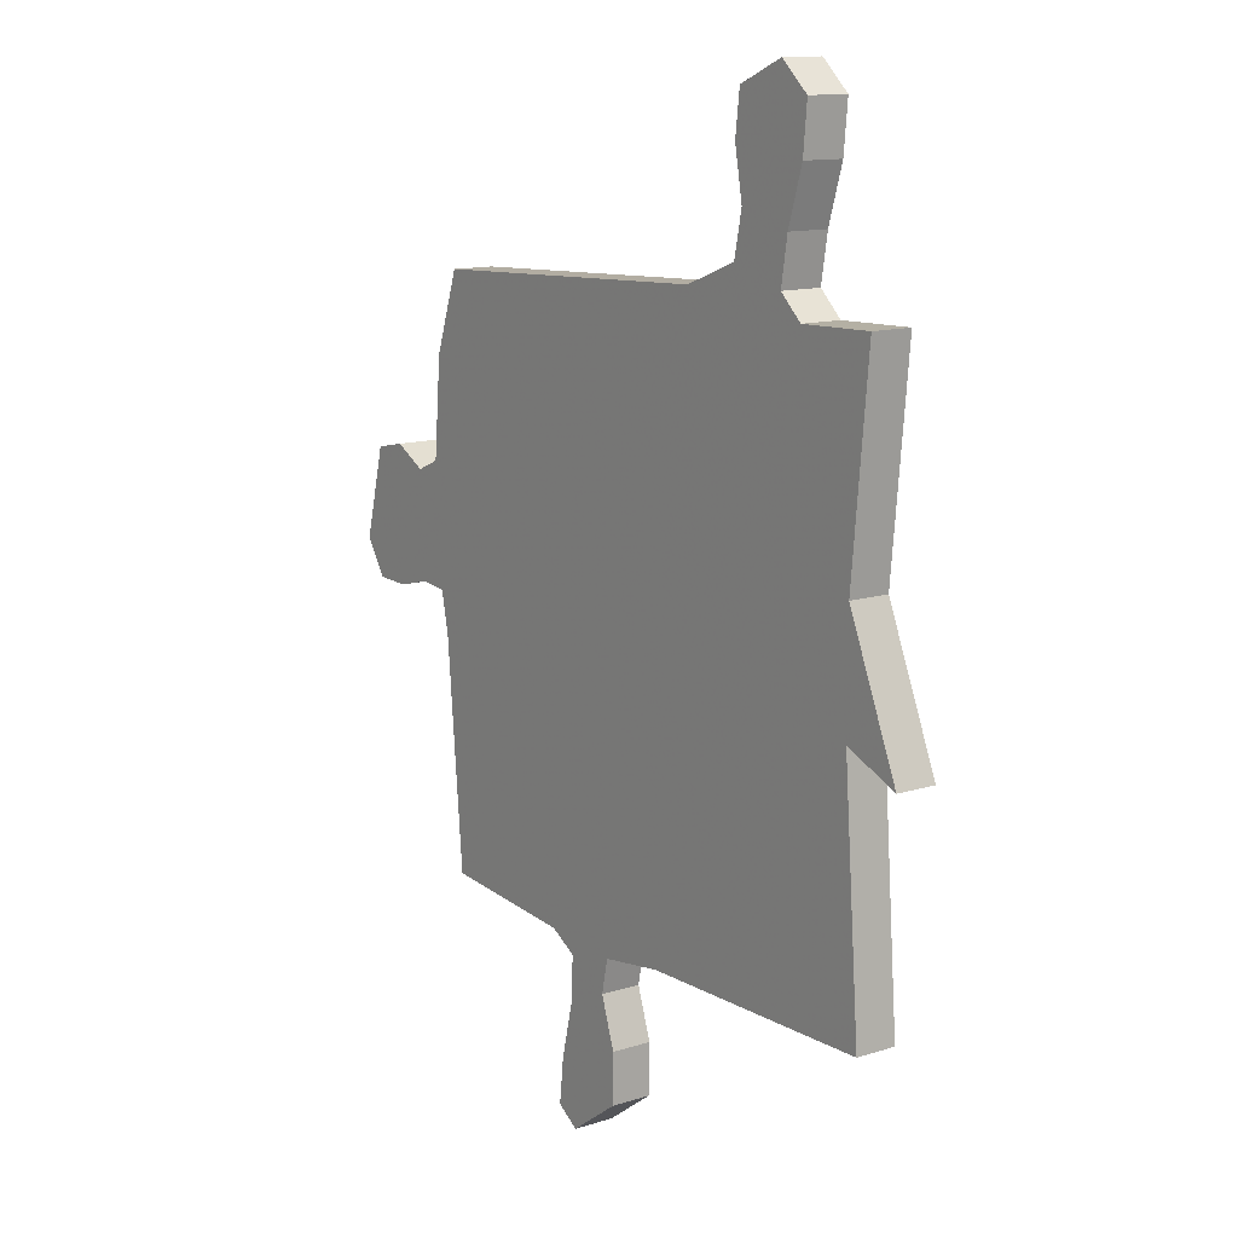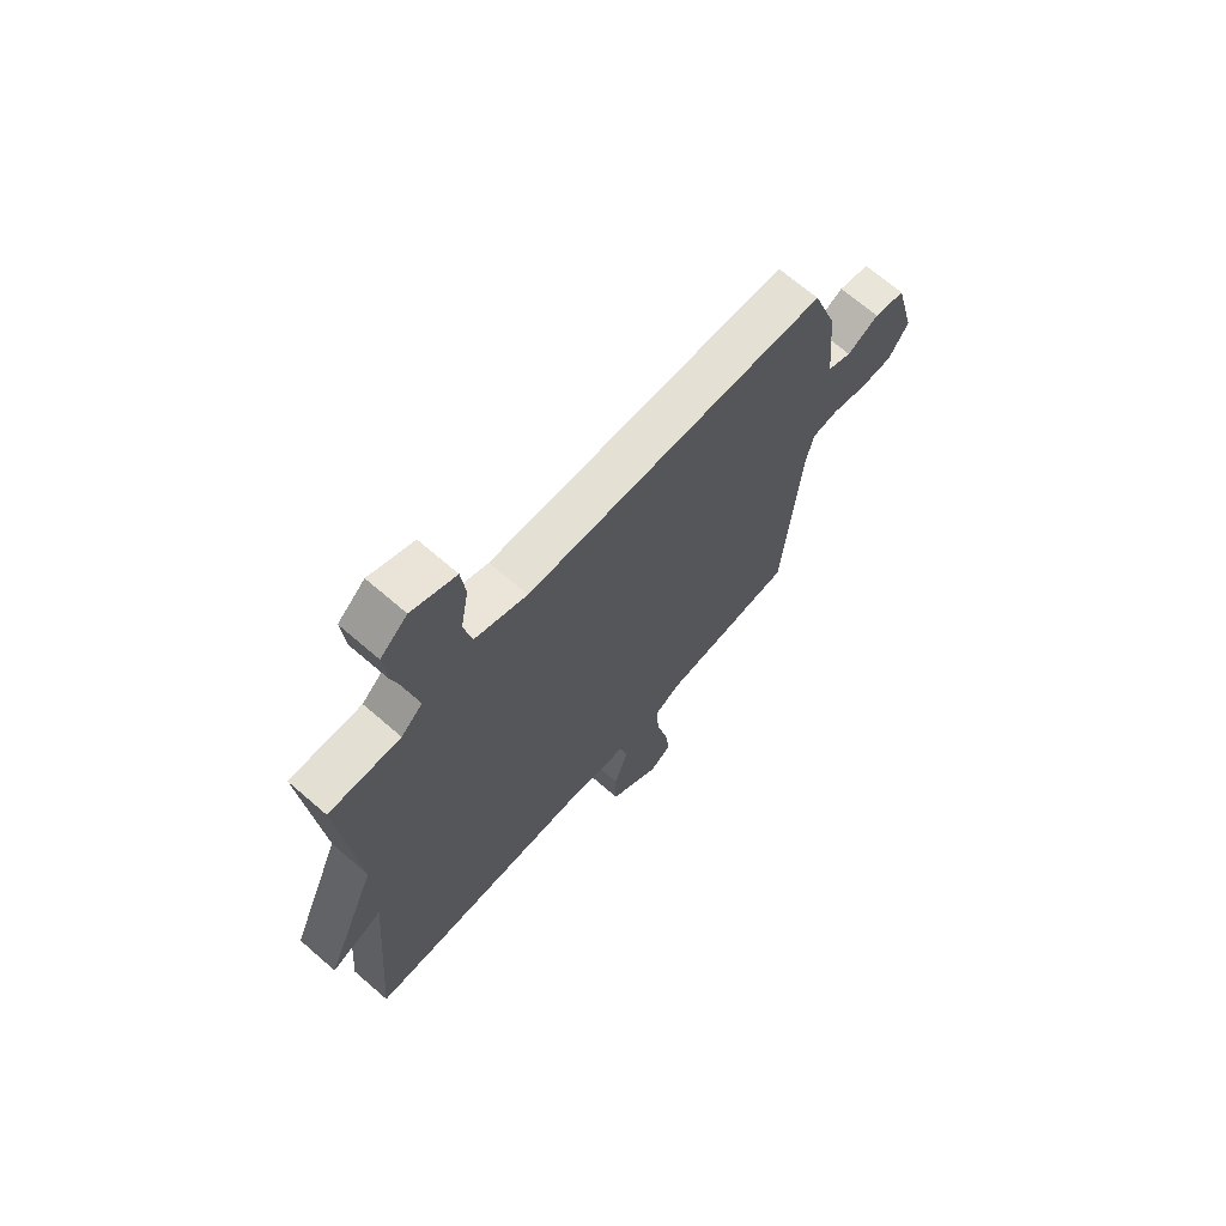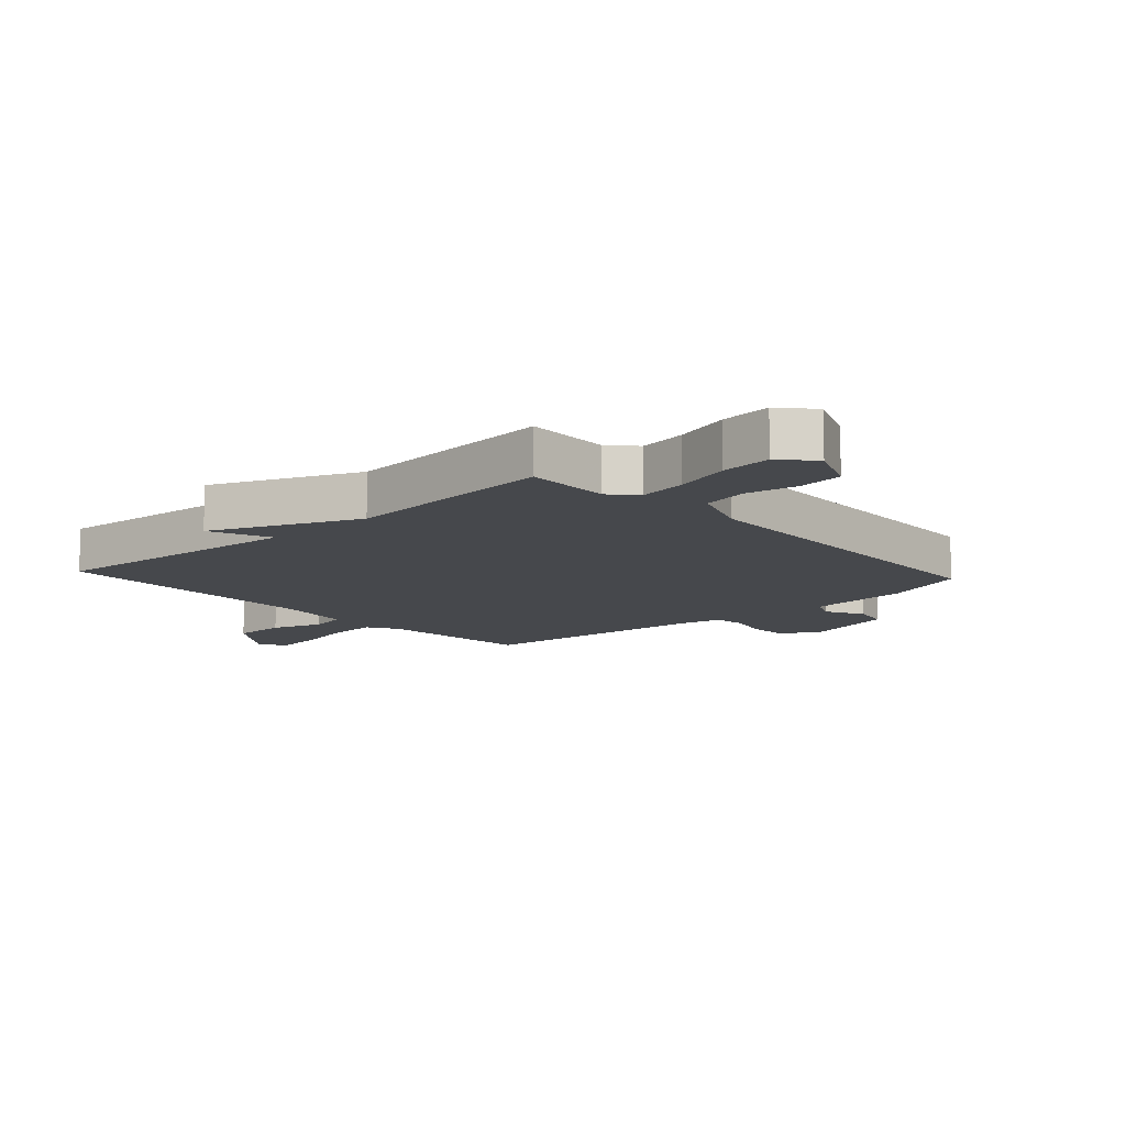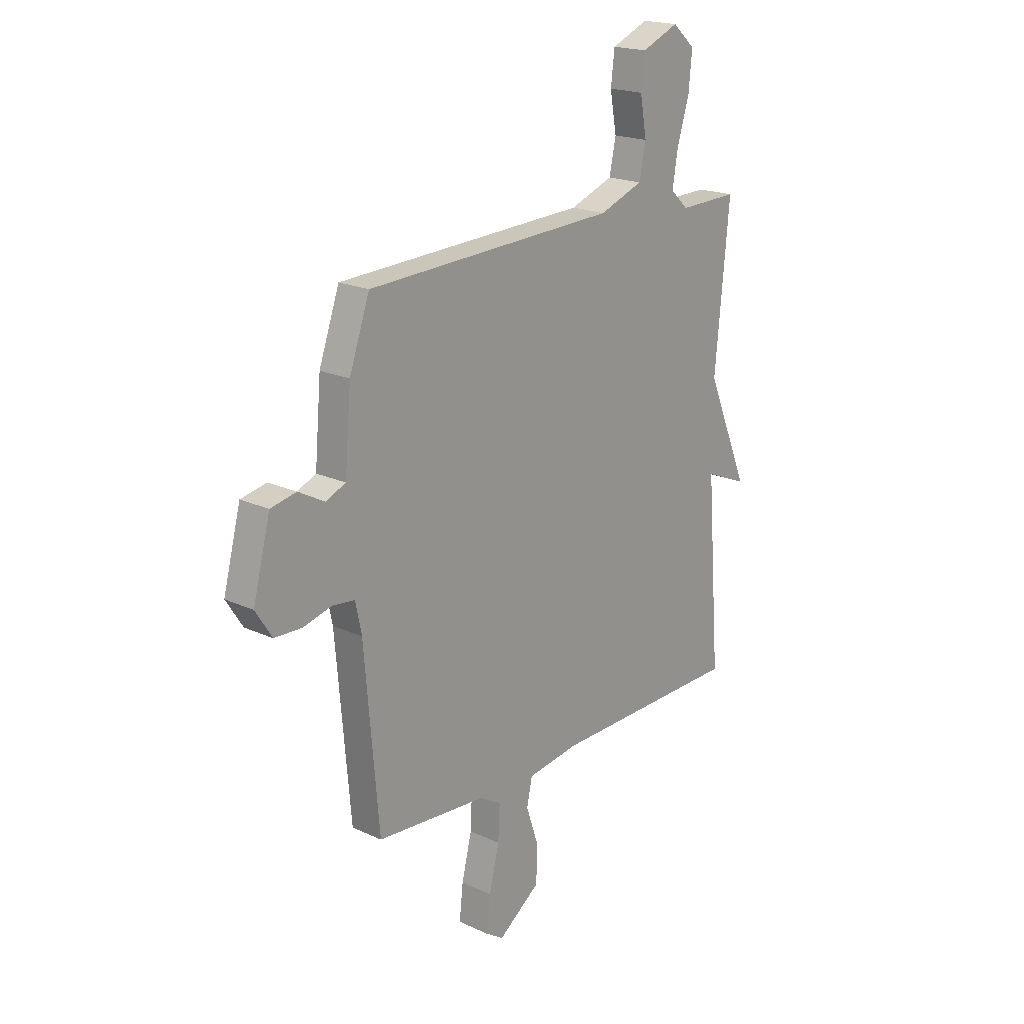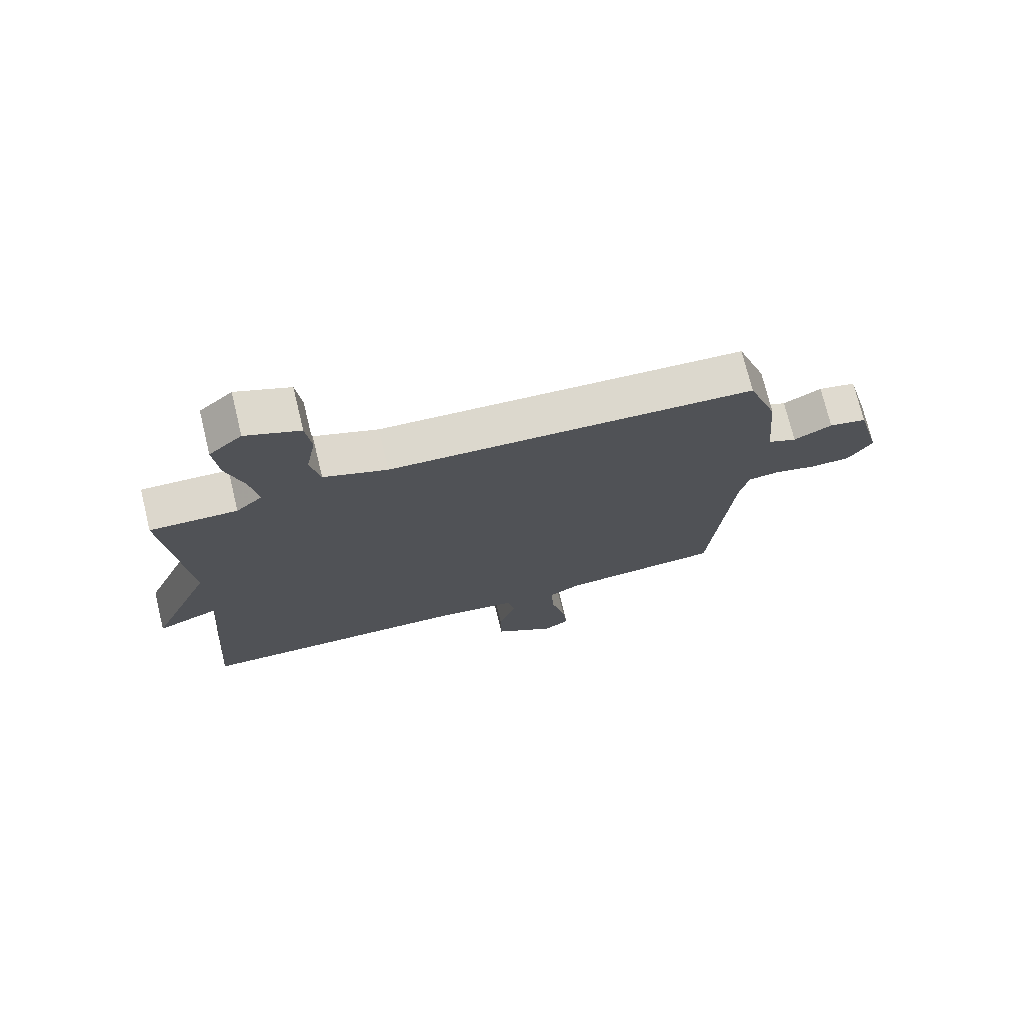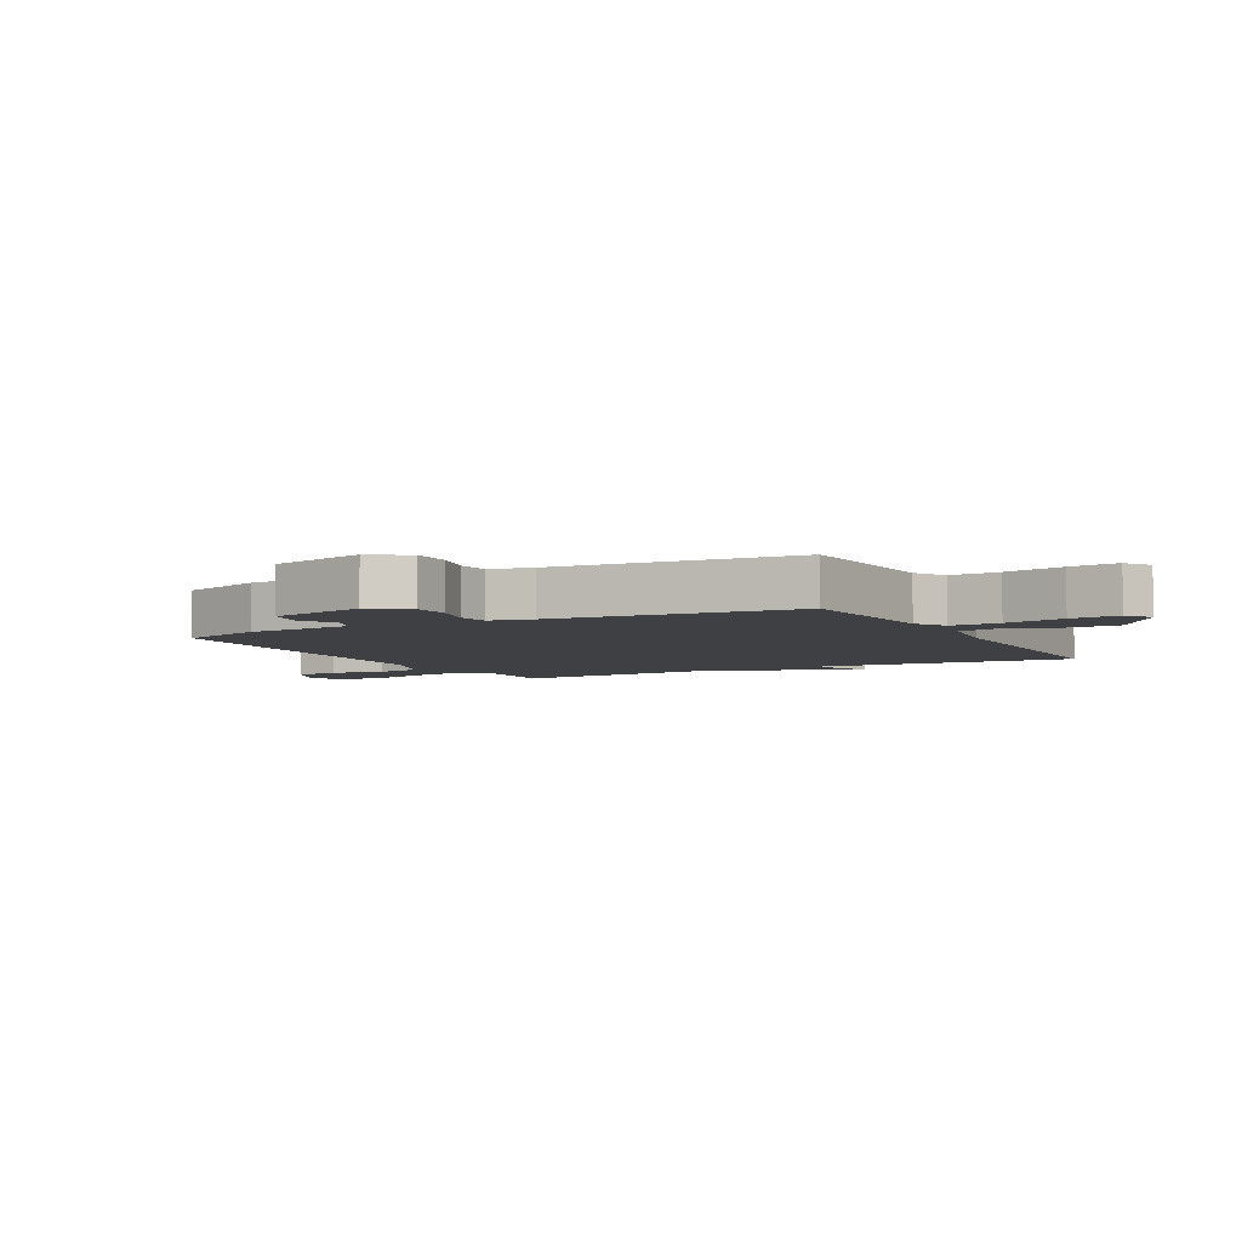
<metadata>
{"format":"obj","ext":"obj","renderer":"f3d","projection":"perspective","resolution":1024,"background":"white","views":[{"elev":12.9,"azim":-125.9,"up":"+Z"},{"elev":68.3,"azim":-49.0,"up":"+Z"},{"elev":-11.1,"azim":-47.6,"up":"+Y"},{"elev":19.6,"azim":130.9,"up":"+Z"},{"elev":73.6,"azim":-13.7,"up":"+Z"},{"elev":-5.0,"azim":118.1,"up":"+Y"}]}
</metadata>
<code>
v 0.5 0.07 -0.5
v 0.233 0.07 -0.52
v 0.181 0.07 -0.55
v 0.185 0.07 -0.632
v 0.209 0.07 -0.732
v 0.218 0.07 -0.813
v 0.175 0.07 -0.841
v 0.073 0.07 -0.767
v 0.072 0.07 -0.677
v 0.101 0.07 -0.591
v 0.088 0.07 -0.529
v -0.037 0.07 -0.51
v -0.5 0.07 -0.5
v -0.466 0.07 -0.063
v -0.569 0.07 -0.106
v -0.466 0.07 0.137
v -0.5 0.07 0.5
v -0.357 0.07 0.496
v -0.314 0.07 0.536
v -0.327 0.07 0.616
v -0.356 0.07 0.711
v -0.364 0.07 0.796
v -0.31 0.07 0.844
v -0.221 0.07 0.806
v -0.212 0.07 0.731
v -0.228 0.07 0.643
v -0.212 0.07 0.567
v -0.107 0.07 0.527
v 0.5 0.07 0.5
v 0.549 0.07 0.36
v 0.564 0.07 0.185
v 0.612 0.07 0.164
v 0.675 0.07 0.198
v 0.737 0.07 0.185
v 0.779 0.07 0.024
v 0.739 0.07 -0.038
v 0.673 0.07 -0.04
v 0.603 0.07 -0.022
v 0.55 0.07 -0.028
v 0.535 0.07 -0.099
v 0.5 0 -0.5
v 0.233 0 -0.52
v 0.181 0 -0.55
v 0.185 0 -0.632
v 0.209 0 -0.732
v 0.218 0 -0.813
v 0.175 0 -0.841
v 0.073 0 -0.767
v 0.072 0 -0.677
v 0.101 0 -0.591
v 0.088 0 -0.529
v -0.037 0 -0.51
v -0.5 0 -0.5
v -0.466 0 -0.063
v -0.569 0 -0.106
v -0.466 0 0.137
v -0.5 0 0.5
v -0.357 0 0.496
v -0.314 0 0.536
v -0.327 0 0.616
v -0.356 0 0.711
v -0.364 0 0.796
v -0.31 0 0.844
v -0.221 0 0.806
v -0.212 0 0.731
v -0.228 0 0.643
v -0.212 0 0.567
v -0.107 0 0.527
v 0.5 0 0.5
v 0.549 0 0.36
v 0.564 0 0.185
v 0.612 0 0.164
v 0.675 0 0.198
v 0.737 0 0.185
v 0.779 0 0.024
v 0.739 0 -0.038
v 0.673 0 -0.04
v 0.603 0 -0.022
v 0.55 0 -0.028
v 0.535 0 -0.099
f 36 37 38
f 35 36 38
f 34 35 38
f 33 34 38
f 32 33 38
f 31 32 38 39
f 31 39 40
f 30 31 40
f 29 30 40
f 28 29 40
f 24 25 26
f 23 24 26
f 22 23 26
f 21 22 26
f 20 21 26
f 19 20 26 27
f 40 1 2
f 28 40 2
f 27 28 2
f 19 27 2
f 18 19 2
f 14 15 16
f 12 13 14
f 11 12 14 16
f 8 9 10
f 7 8 10
f 6 7 10
f 5 6 10
f 4 5 10
f 3 4 10 11
f 16 17 18
f 11 16 18
f 3 11 18
f 2 3 18
f 78 77 76
f 78 76 75
f 78 75 74
f 78 74 73
f 78 73 72
f 79 78 72 71
f 80 79 71
f 80 71 70
f 80 70 69
f 80 69 68
f 66 65 64
f 66 64 63
f 66 63 62
f 66 62 61
f 66 61 60
f 67 66 60 59
f 42 41 80
f 42 80 68
f 42 68 67
f 42 67 59
f 42 59 58
f 56 55 54
f 54 53 52
f 56 54 52 51
f 50 49 48
f 50 48 47
f 50 47 46
f 50 46 45
f 50 45 44
f 51 50 44 43
f 58 57 56
f 58 56 51
f 58 51 43
f 58 43 42
f 1 41 42 2
f 2 42 43 3
f 3 43 44 4
f 4 44 45 5
f 5 45 46 6
f 6 46 47 7
f 7 47 48 8
f 8 48 49 9
f 9 49 50 10
f 10 50 51 11
f 11 51 52 12
f 12 52 53 13
f 13 53 54 14
f 14 54 55 15
f 15 55 56 16
f 16 56 57 17
f 17 57 58 18
f 18 58 59 19
f 19 59 60 20
f 20 60 61 21
f 21 61 62 22
f 22 62 63 23
f 23 63 64 24
f 24 64 65 25
f 25 65 66 26
f 26 66 67 27
f 27 67 68 28
f 28 68 69 29
f 29 69 70 30
f 30 70 71 31
f 31 71 72 32
f 32 72 73 33
f 33 73 74 34
f 34 74 75 35
f 35 75 76 36
f 36 76 77 37
f 37 77 78 38
f 38 78 79 39
f 39 79 80 40
f 40 80 41 1

</code>
